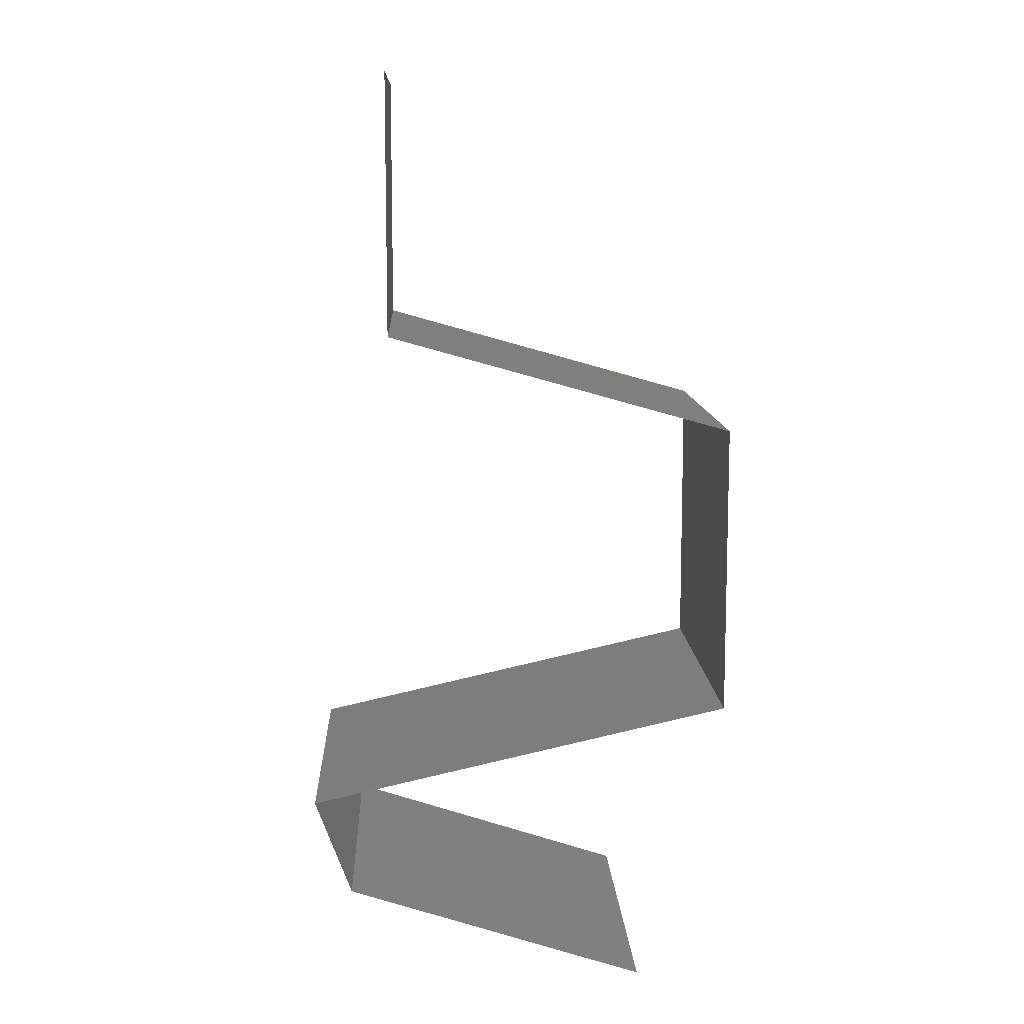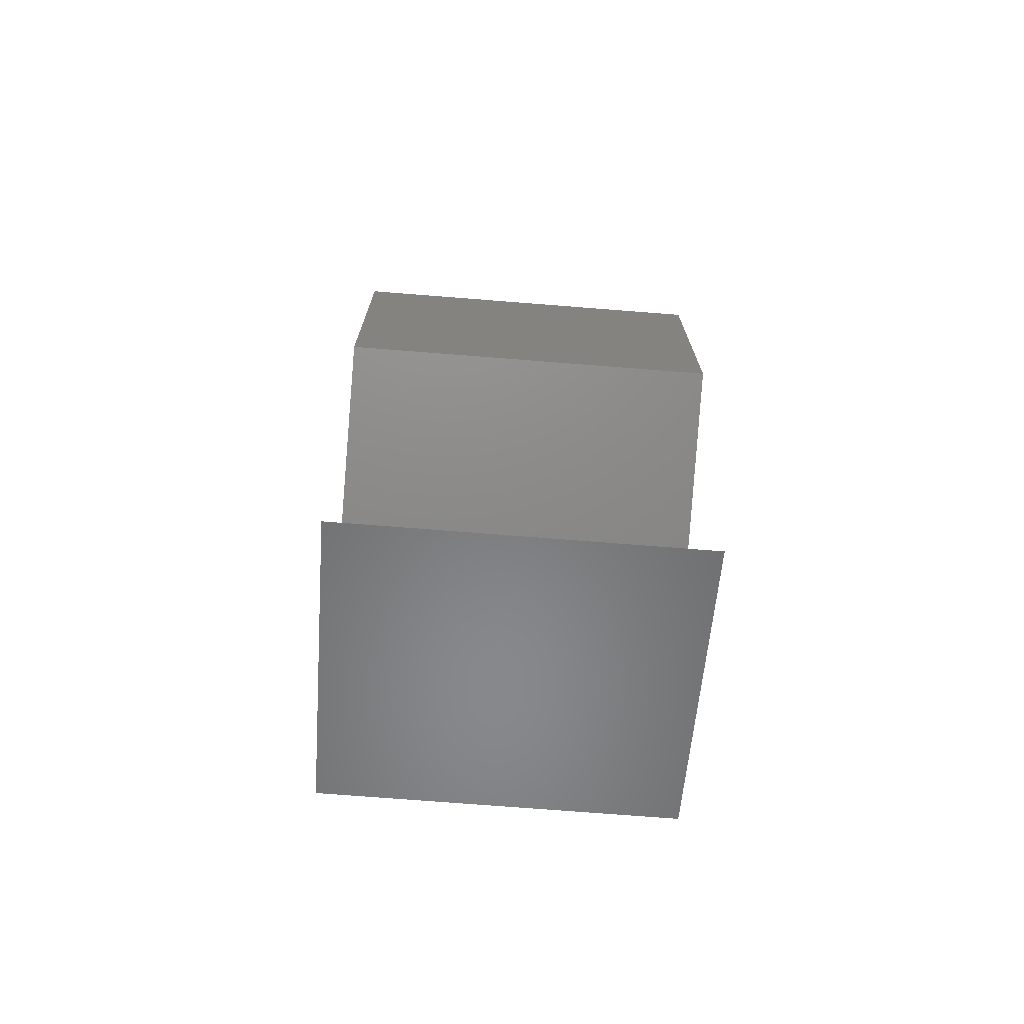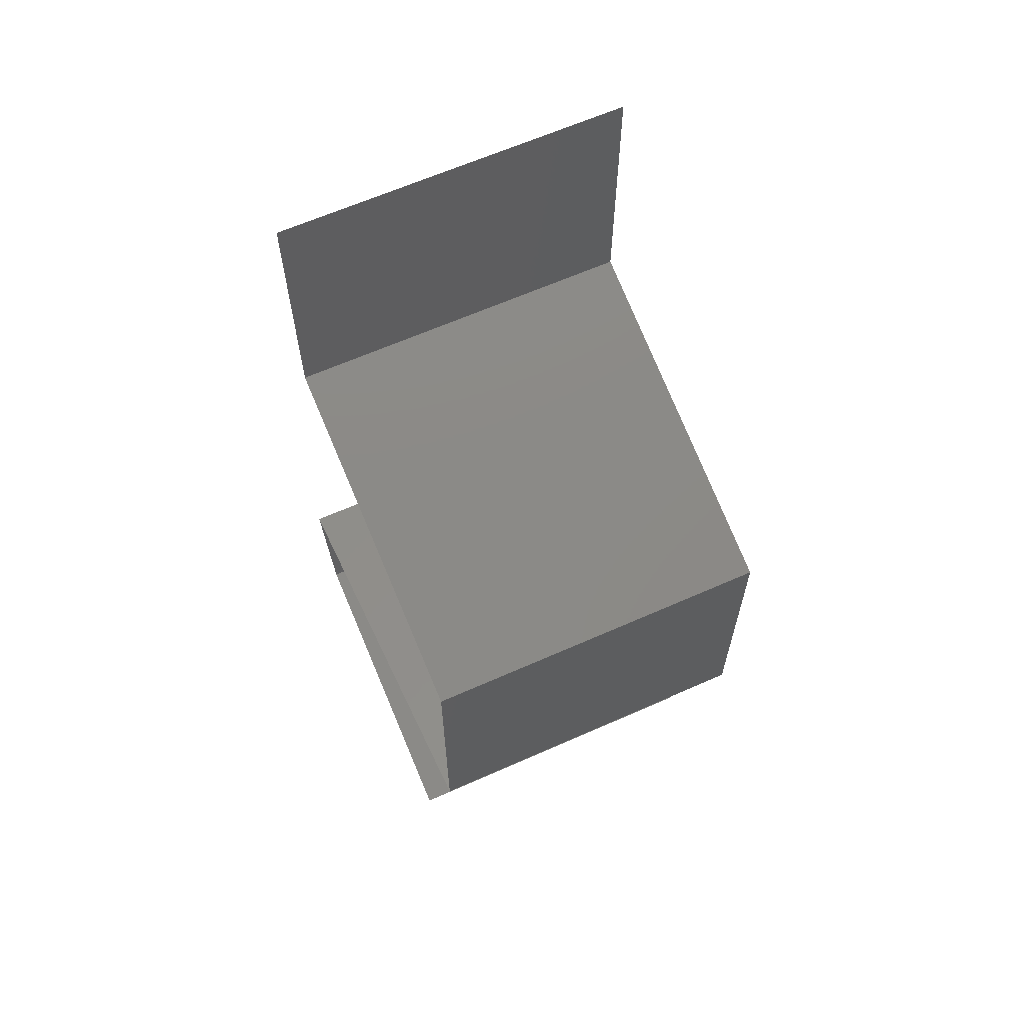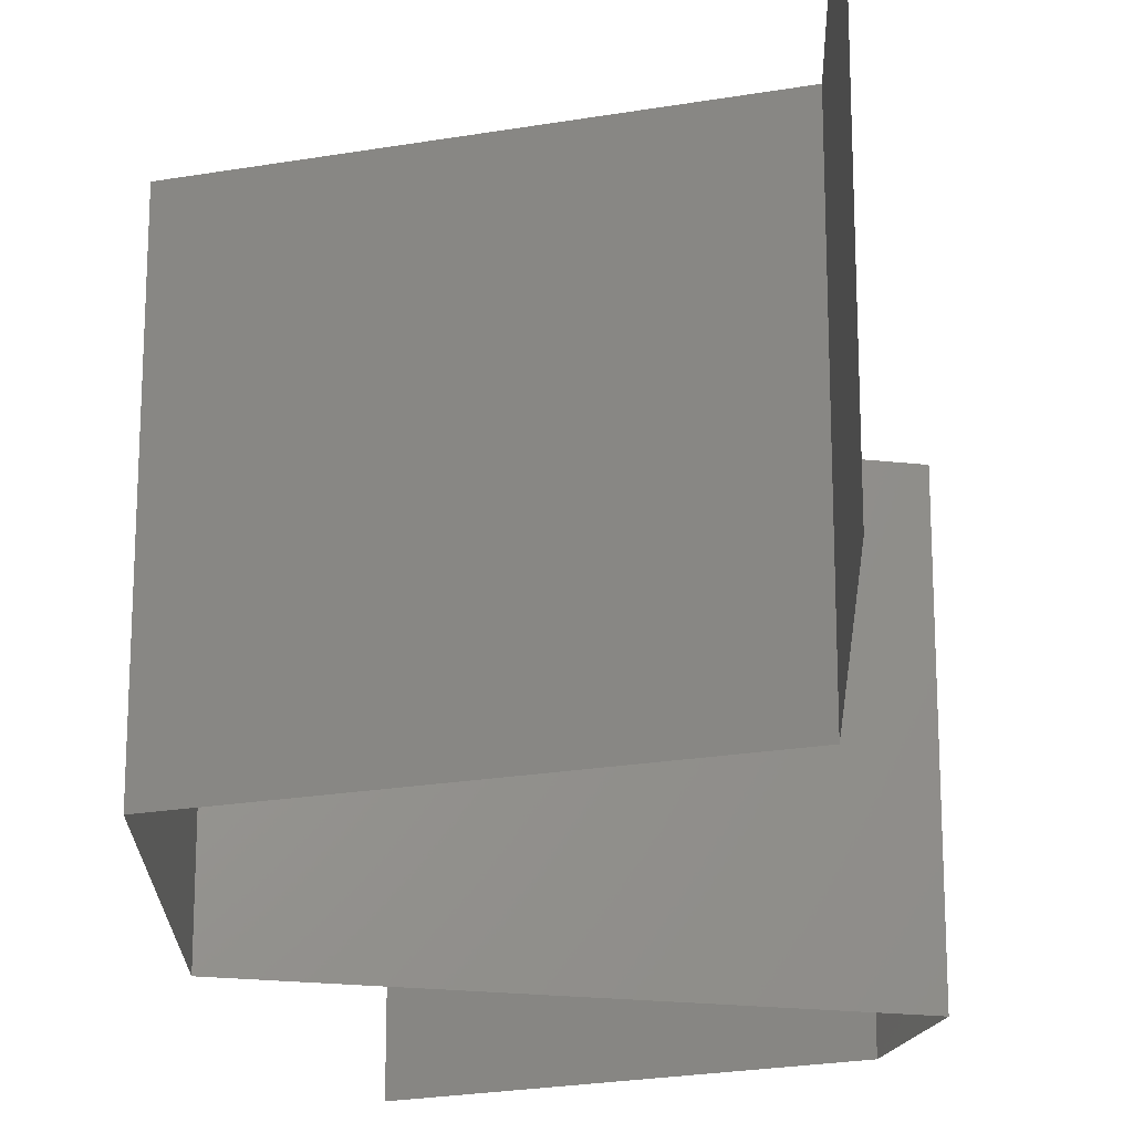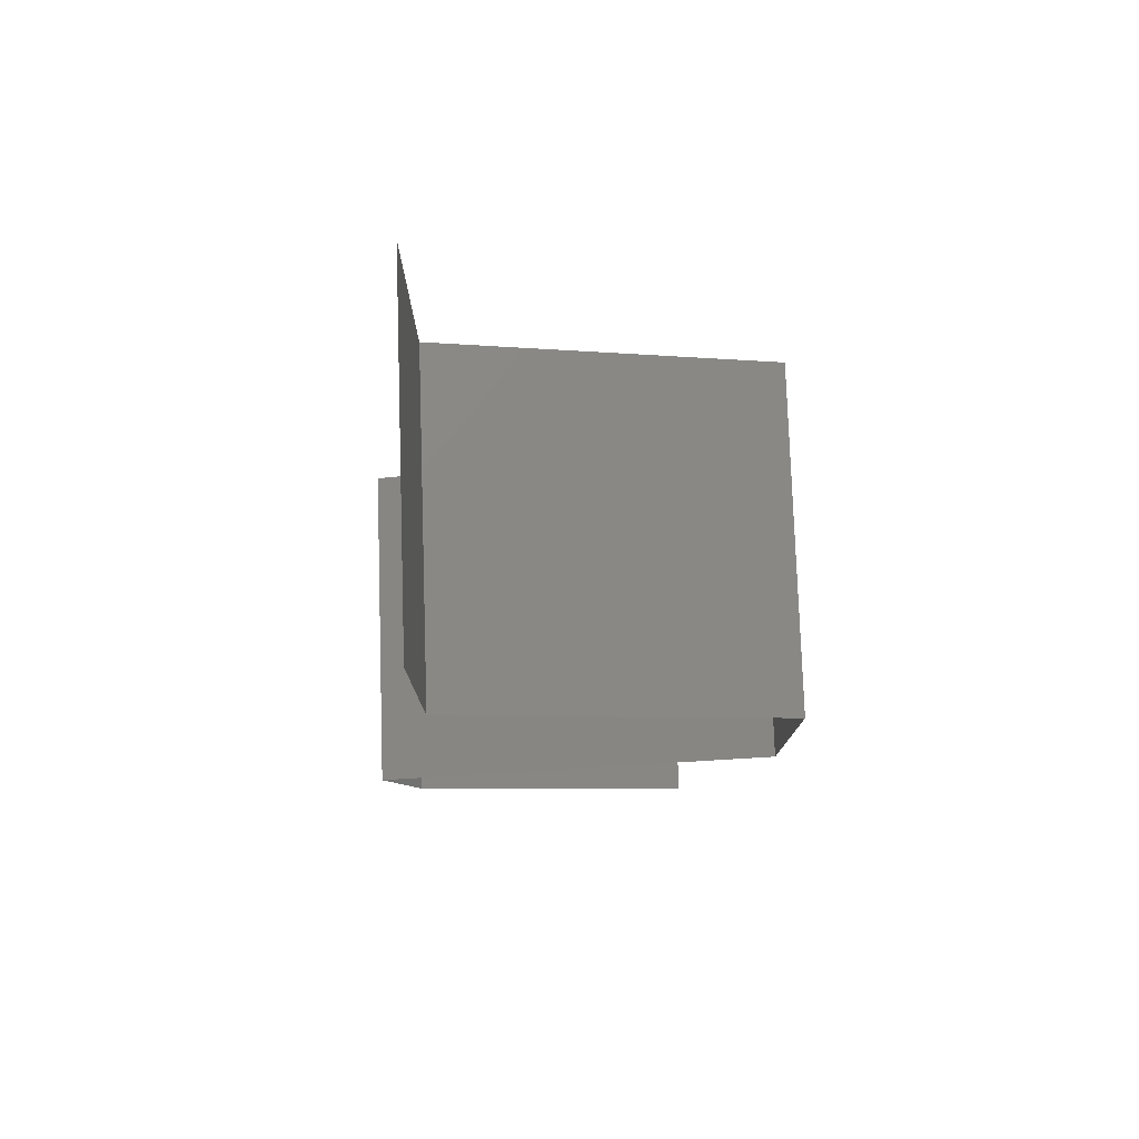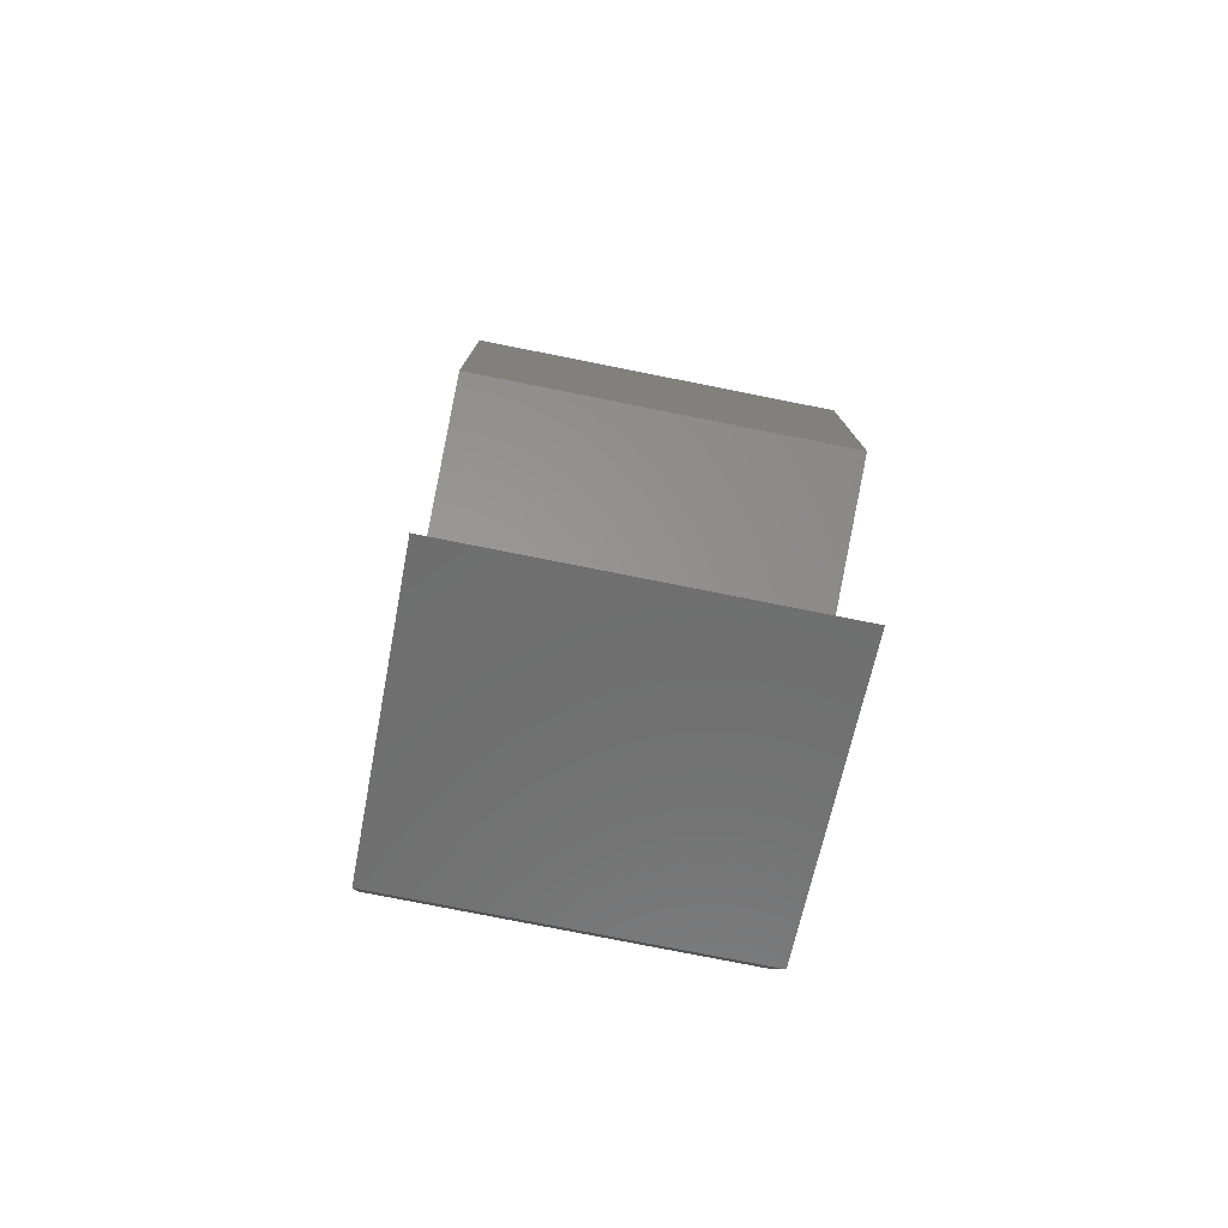
<metadata>
{"format":"stl","ext":"stl","renderer":"f3d","projection":"perspective","resolution":1024,"background":"white","views":[{"elev":10.5,"azim":-2.6,"up":"+Y"},{"elev":-72.6,"azim":85.5,"up":"+Y"},{"elev":64.0,"azim":65.9,"up":"+Y"},{"elev":-21.5,"azim":-178.5,"up":"+Z"},{"elev":77.9,"azim":-1.9,"up":"+Y"},{"elev":-78.2,"azim":78.8,"up":"+Y"}]}
</metadata>
<code>
# stl→obj: 62 verts, 92 faces
v 0.04 0.045 0.02
v 0.04 0.05261 0.01232
v 0.04 0.0525 0.02
v 0.04 0.06 0.02
v 0.04 0.06 0.01
v 0.04 0.045 0.01
v 0.04 0.045 0
v 0.04 0.05025 0.005344
v 0.04 0.05541 0.005381
v 0.04 0.06 0
v 0.04 0.0525 0
v 0.04759 0.04286 0.007797
v 0.05 0.04219 0
v 0.06 0.03938 0.02
v 0.05303 0.04134 0.0126
v 0.05 0.04219 0.02
v 0.06 0.03938 0.01
v 0.045 0.04359 0.015
v 0.05417 0.04101 0.005971
v 0.06 0.03938 0
v 0.06 0.03656 0.015
v 0.06 0.03375 0.01
v 0.06 0.03656 0.005
v 0.06 0.03375 0
v 0.06 0.03375 0.02
v 0.06 0.03094 0.005
v 0.06 0.02813 0
v 0.06 0.02813 0.02
v 0.06 0.03094 0.015
v 0.06 0.02813 0.01
v 0.06 0.02531 0.005
v 0.06 0.0225 0
v 0.06 0.02531 0.015
v 0.06 0.0225 0.01
v 0.06 0.0225 0.02
v 0.05176 0.02063 0
v 0.04765 0.01969 0.007481
v 0.04353 0.01875 0
v 0.03529 0.01688 0
v 0.041 0.01817 0.006375
v 0.03529 0.01688 0.01
v 0.05429 0.0212 0.006375
v 0.05356 0.02103 0.01306
v 0.04173 0.01834 0.01306
v 0.03529 0.01688 0.02
v 0.04765 0.01969 0.01451
v 0.04353 0.01875 0.02
v 0.05176 0.02063 0.02
v 0.03742 0.01125 0.01
v 0.03636 0.01406 0.005
v 0.03636 0.01406 0.015
v 0.03742 0.01125 0.02
v 0.03742 0.01125 0
v 0.04458 0.008947 0.007694
v 0.04617 0.008438 0
v 0.05492 0.005625 0.01
v 0.04847 0.007698 0.01322
v 0.05492 0.005625 0.02
v 0.04617 0.008437 0.02
v 0.05492 0.005625 0
v 0.05055 0.007031 0.005
v 0.04275 0.009535 0.01423
f 1 2 3
f 3 2 4
f 4 2 5
f 6 2 1
f 7 8 6
f 5 9 10
f 10 9 11
f 11 8 7
f 8 9 2
f 11 9 8
f 2 9 5
f 8 2 6
f 6 12 7
f 7 12 13
f 14 15 16
f 17 15 14
f 16 18 1
f 13 19 20
f 1 18 6
f 20 19 17
f 15 18 16
f 12 18 15
f 13 12 19
f 6 18 12
f 12 15 19
f 19 15 17
f 17 21 22
f 20 23 24
f 22 23 17
f 25 21 14
f 17 23 20
f 14 21 17
f 24 23 22
f 22 21 25
f 24 26 27
f 28 29 25
f 30 26 22
f 22 29 30
f 22 26 24
f 25 29 22
f 27 26 30
f 30 29 28
f 27 31 32
f 30 33 34
f 34 31 30
f 35 33 28
f 30 31 27
f 28 33 30
f 32 31 34
f 34 33 35
f 36 37 38
f 39 40 41
f 34 42 32
f 35 43 34
f 41 44 45
f 46 44 37
f 37 43 46
f 32 42 36
f 38 40 39
f 45 44 47
f 48 43 35
f 37 44 40
f 42 43 37
f 47 46 48
f 37 40 38
f 36 42 37
f 46 43 48
f 47 44 46
f 34 43 42
f 40 44 41
f 49 50 41
f 41 51 49
f 52 51 45
f 39 50 53
f 41 50 39
f 45 51 41
f 53 50 49
f 49 51 52
f 53 54 55
f 49 54 53
f 56 57 58
f 58 57 59
f 60 61 56
f 52 62 49
f 55 61 60
f 59 62 52
f 56 61 57
f 57 61 54
f 62 54 49
f 54 61 55
f 62 57 54
f 59 57 62

</code>
